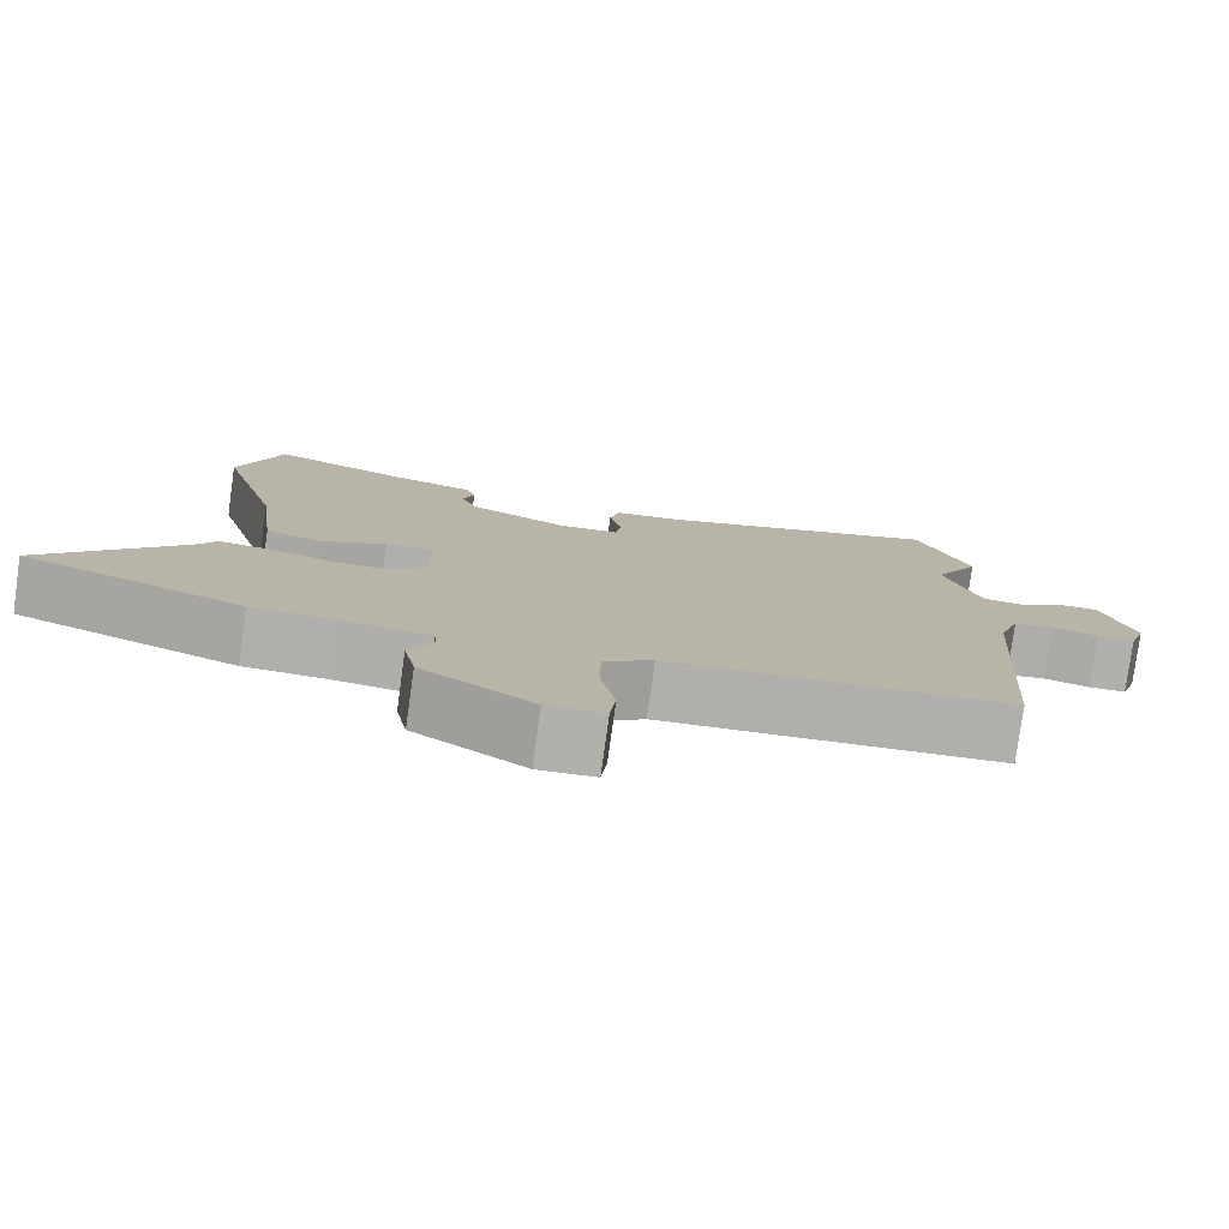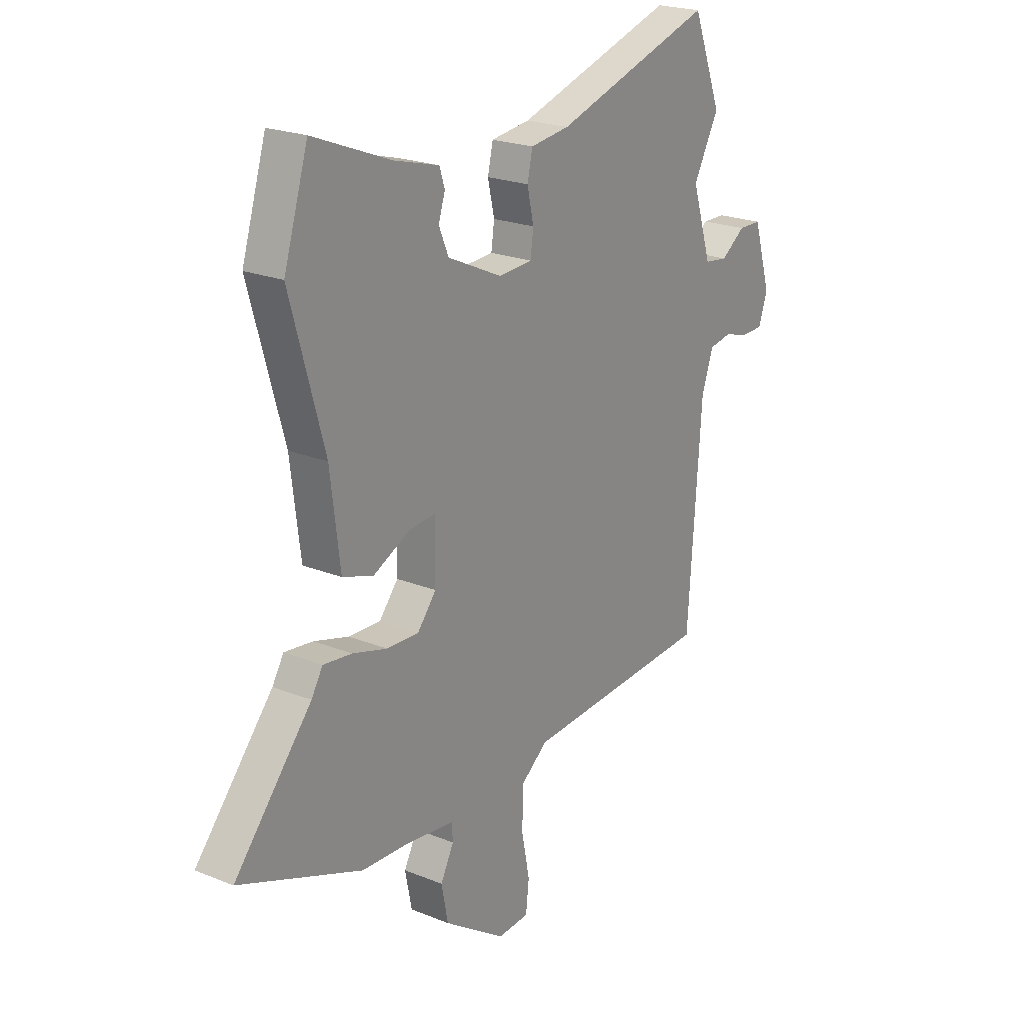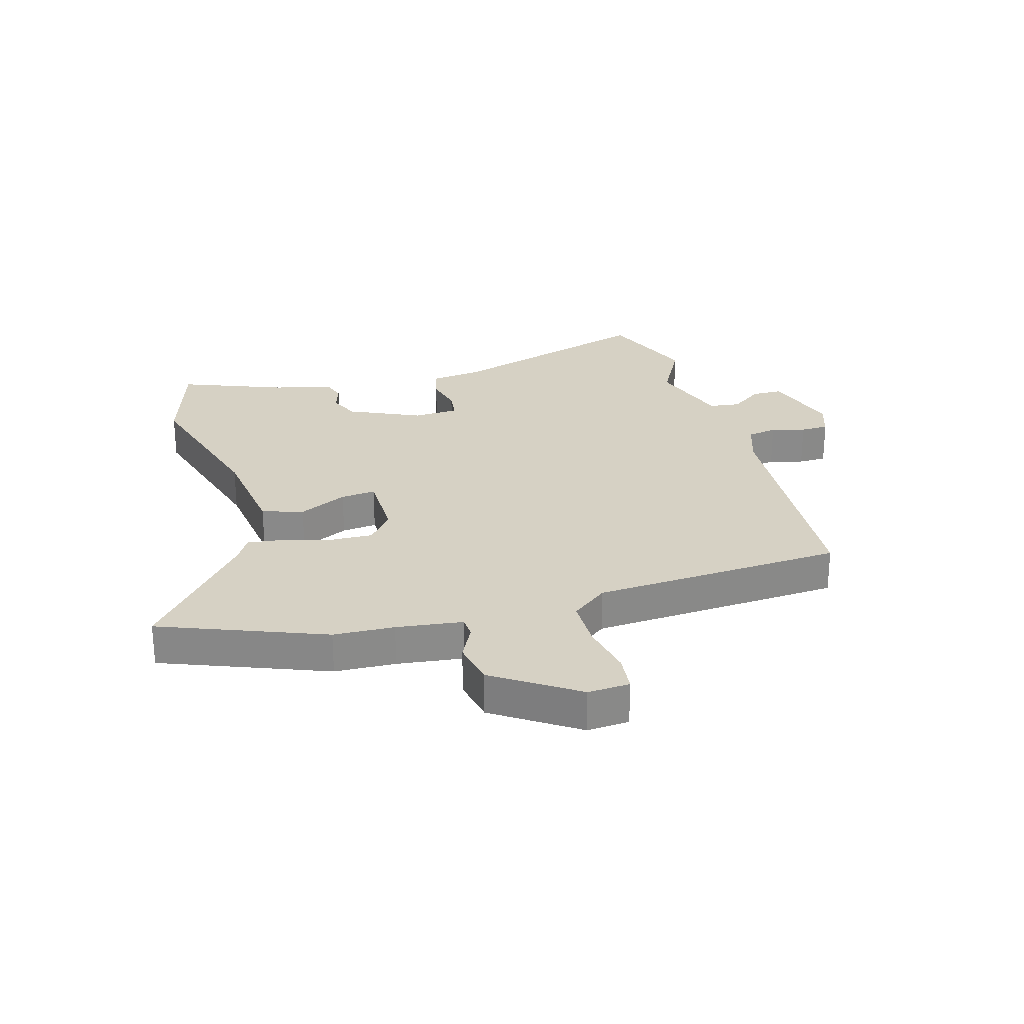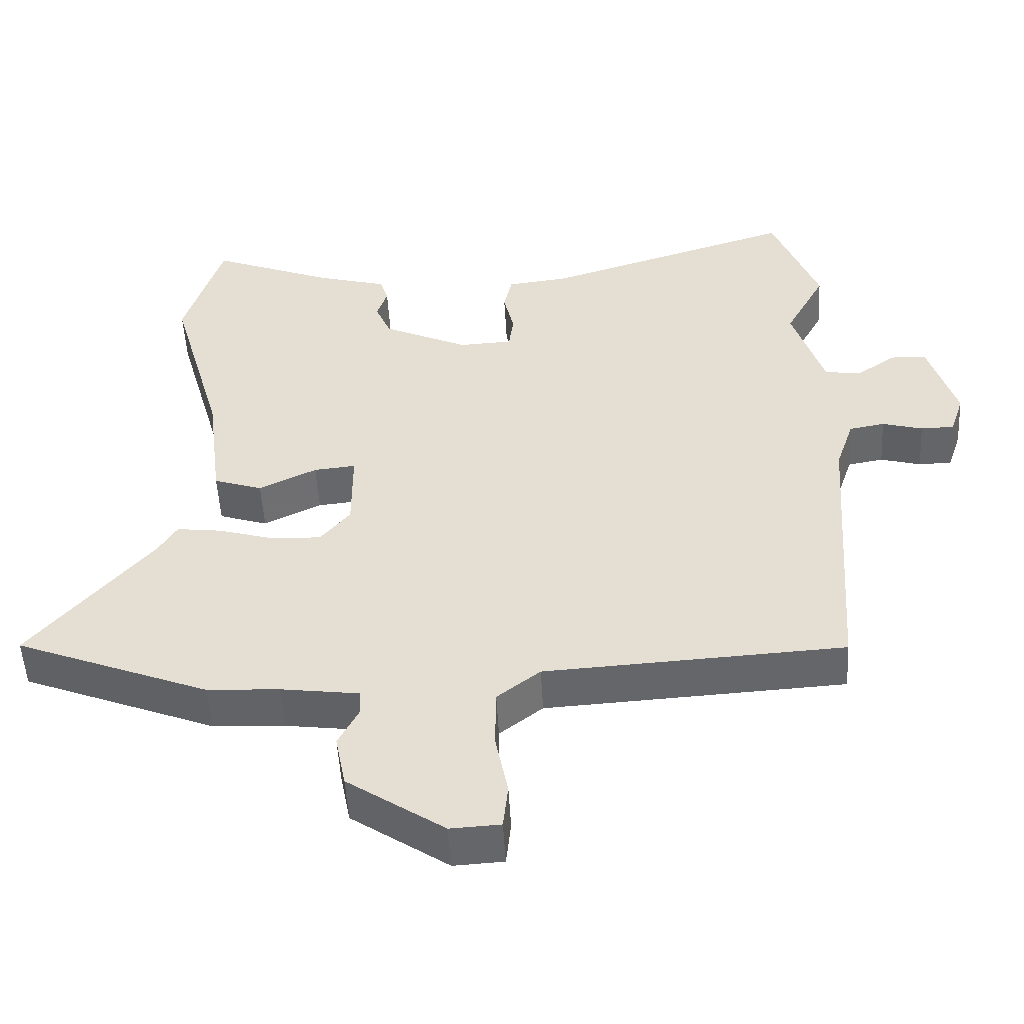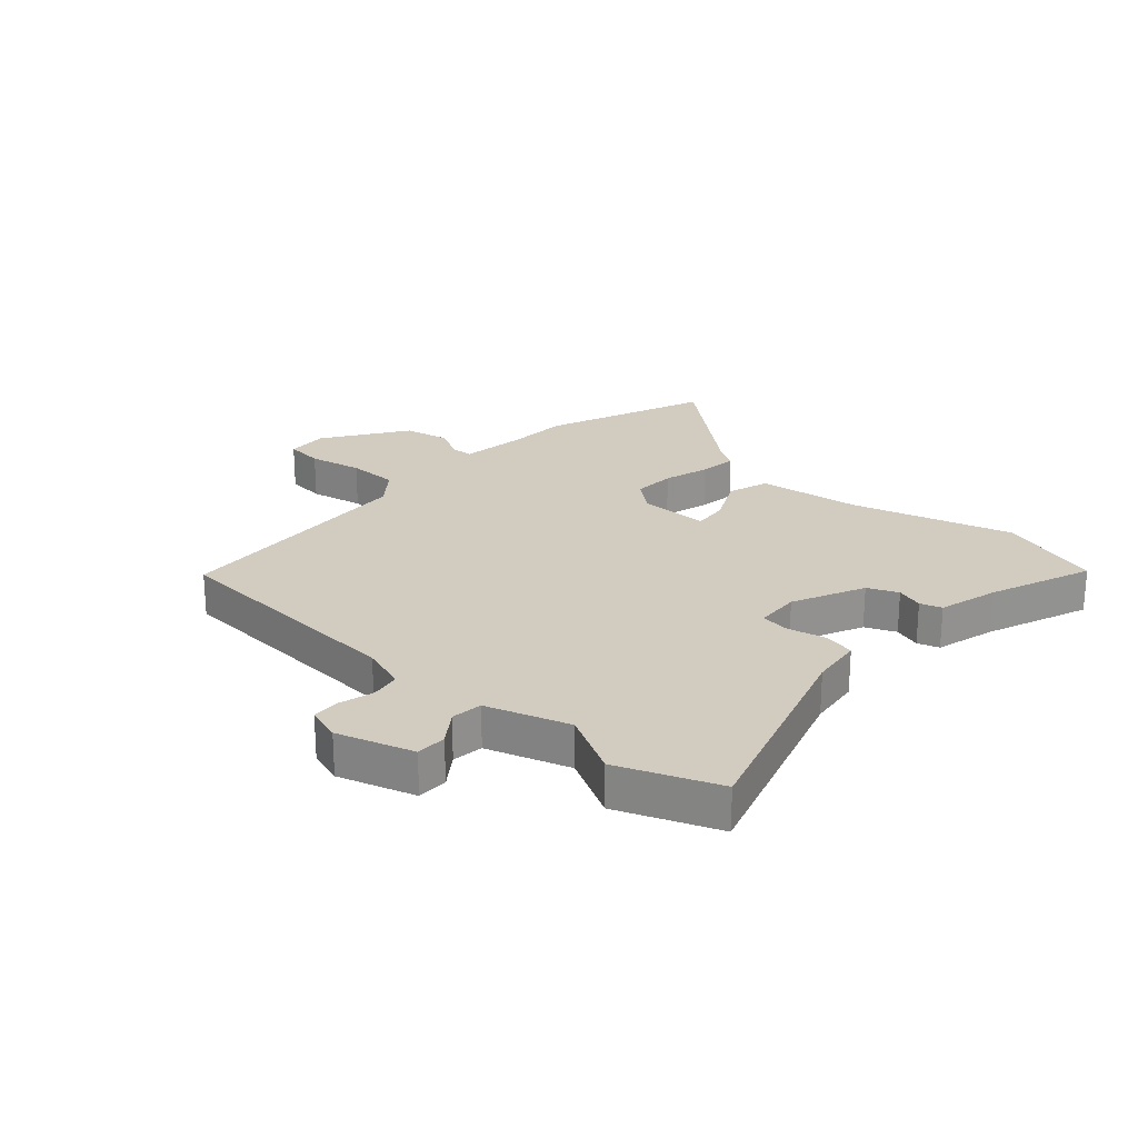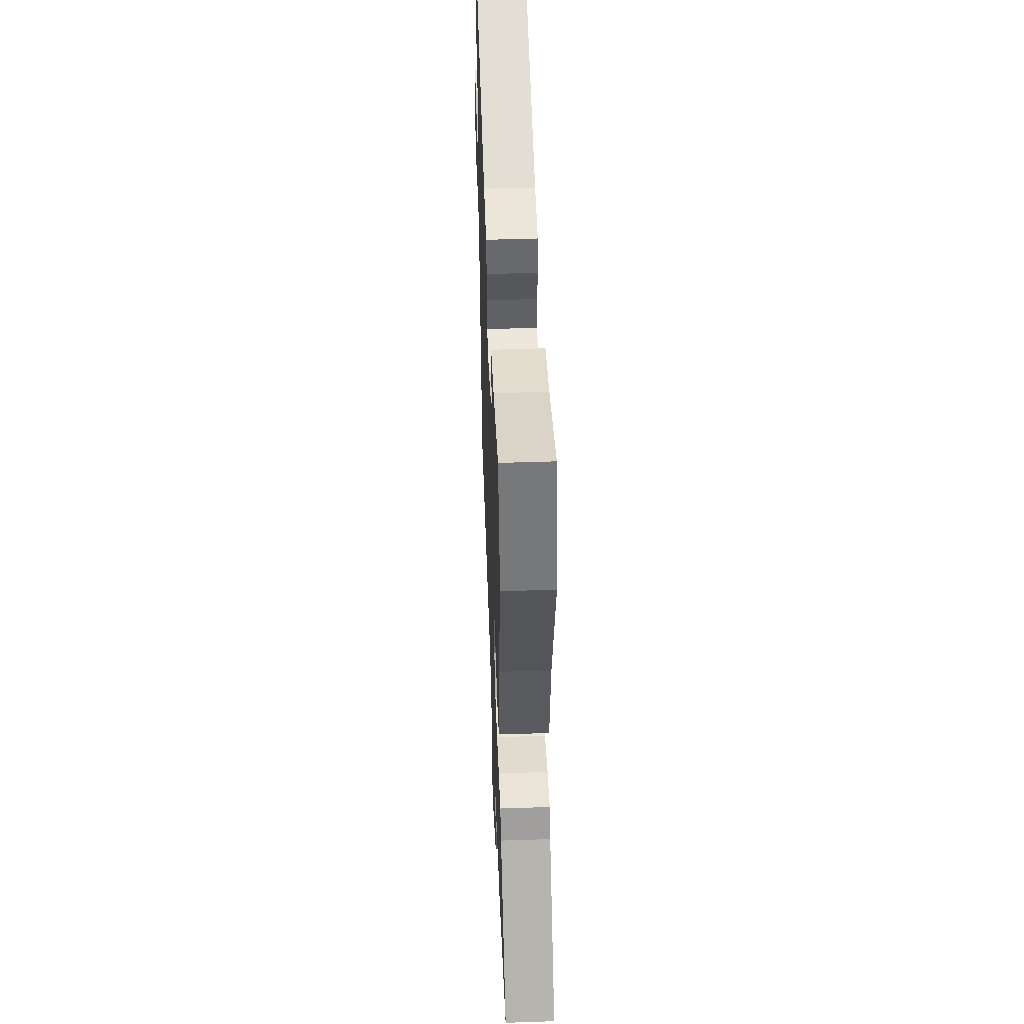
<metadata>
{"format":"obj","ext":"obj","renderer":"f3d","projection":"perspective","resolution":1024,"background":"white","views":[{"elev":-78.5,"azim":172.1,"up":"+Z"},{"elev":22.2,"azim":125.1,"up":"+Z"},{"elev":26.7,"azim":163.7,"up":"+Y"},{"elev":-51.3,"azim":-176.9,"up":"+Z"},{"elev":24.0,"azim":-48.3,"up":"+Y"},{"elev":50.1,"azim":87.9,"up":"+Z"}]}
</metadata>
<code>
v -0.538 0.07 0.403
v -0.472 0.07 0.573
v -0.11 0.07 0.46
v -0.021 0.07 0.449
v -0.009 0.07 0.396
v -0.024 0.07 0.33
v -0.017 0.07 0.28
v 0.06 0.07 0.276
v 0.183 0.07 0.333
v 0.205 0.07 0.385
v 0.19 0.07 0.431
v 0.202 0.07 0.468
v 0.304 0.07 0.496
v 0.48 0.07 0.565
v 0.535 0.07 0.388
v 0.458 0.07 0.116
v 0.436 0.07 -0.061
v 0.366 0.07 -0.084
v 0.283 0.07 -0.044
v 0.223 0.07 -0.038
v 0.223 0.07 -0.158
v 0.266 0.07 -0.21
v 0.339 0.07 -0.207
v 0.418 0.07 -0.184
v 0.483 0.07 -0.176
v 0.509 0.07 -0.219
v 0.685 0.07 -0.427
v 0.406 0.07 -0.537
v 0.302 0.07 -0.542
v 0.189 0.07 -0.557
v 0.187 0.07 -0.593
v 0.217 0.07 -0.651
v 0.202 0.07 -0.728
v 0.062 0.07 -0.823
v -0.01 0.07 -0.819
v -0.017 0.07 -0.754
v 0.001 0.07 -0.662
v 0 0.07 -0.575
v -0.062 0.07 -0.527
v -0.492 0.07 -0.502
v -0.522 0.07 -0.075
v -0.548 0.07 0.002
v -0.599 0.07 0.011
v -0.657 0.07 -0.005
v -0.705 0.07 -0.004
v -0.725 0.07 0.056
v -0.685 0.07 0.186
v -0.633 0.07 0.187
v -0.578 0.07 0.148
v -0.525 0.07 0.155
v -0.48 0.07 0.296
v -0.538 0 0.403
v -0.472 0 0.573
v -0.11 0 0.46
v -0.021 0 0.449
v -0.009 0 0.396
v -0.024 0 0.33
v -0.017 0 0.28
v 0.06 0 0.276
v 0.183 0 0.333
v 0.205 0 0.385
v 0.19 0 0.431
v 0.202 0 0.468
v 0.304 0 0.496
v 0.48 0 0.565
v 0.535 0 0.388
v 0.458 0 0.116
v 0.436 0 -0.061
v 0.366 0 -0.084
v 0.283 0 -0.044
v 0.223 0 -0.038
v 0.223 0 -0.158
v 0.266 0 -0.21
v 0.339 0 -0.207
v 0.418 0 -0.184
v 0.483 0 -0.176
v 0.509 0 -0.219
v 0.685 0 -0.427
v 0.406 0 -0.537
v 0.302 0 -0.542
v 0.189 0 -0.557
v 0.187 0 -0.593
v 0.217 0 -0.651
v 0.202 0 -0.728
v 0.062 0 -0.823
v -0.01 0 -0.819
v -0.017 0 -0.754
v 0.001 0 -0.662
v 0 0 -0.575
v -0.062 0 -0.527
v -0.492 0 -0.502
v -0.522 0 -0.075
v -0.548 0 0.002
v -0.599 0 0.011
v -0.657 0 -0.005
v -0.705 0 -0.004
v -0.725 0 0.056
v -0.685 0 0.186
v -0.633 0 0.187
v -0.578 0 0.148
v -0.525 0 0.155
v -0.48 0 0.296
f 46 47 48 49
f 46 49 50
f 43 44 45 46
f 42 43 46 50
f 41 42 50 51
f 39 40 41 51
f 34 35 36 37
f 34 37 38
f 31 32 33 34
f 30 31 34 38
f 29 30 38 39
f 26 27 28 29
f 23 24 25 26
f 22 23 26 29
f 21 22 29 39
f 16 17 18 19
f 16 19 20
f 13 14 15 16
f 13 16 20
f 10 11 12 13
f 9 10 13 20
f 8 9 20 21
f 3 4 5 6
f 3 6 7
f 51 1 2 3
f 51 3 7
f 21 39 51
f 7 8 21 51
f 100 99 98 97
f 101 100 97
f 97 96 95 94
f 101 97 94 93
f 102 101 93 92
f 102 92 91 90
f 88 87 86 85
f 89 88 85
f 85 84 83 82
f 89 85 82 81
f 90 89 81 80
f 80 79 78 77
f 77 76 75 74
f 80 77 74 73
f 90 80 73 72
f 70 69 68 67
f 71 70 67
f 67 66 65 64
f 71 67 64
f 64 63 62 61
f 71 64 61 60
f 72 71 60 59
f 57 56 55 54
f 58 57 54
f 54 53 52 102
f 58 54 102
f 102 90 72
f 102 72 59 58
f 1 52 53 2
f 2 53 54 3
f 3 54 55 4
f 4 55 56 5
f 5 56 57 6
f 6 57 58 7
f 7 58 59 8
f 8 59 60 9
f 9 60 61 10
f 10 61 62 11
f 11 62 63 12
f 12 63 64 13
f 13 64 65 14
f 14 65 66 15
f 15 66 67 16
f 16 67 68 17
f 17 68 69 18
f 18 69 70 19
f 19 70 71 20
f 20 71 72 21
f 21 72 73 22
f 22 73 74 23
f 23 74 75 24
f 24 75 76 25
f 25 76 77 26
f 26 77 78 27
f 27 78 79 28
f 28 79 80 29
f 29 80 81 30
f 30 81 82 31
f 31 82 83 32
f 32 83 84 33
f 33 84 85 34
f 34 85 86 35
f 35 86 87 36
f 36 87 88 37
f 37 88 89 38
f 38 89 90 39
f 39 90 91 40
f 40 91 92 41
f 41 92 93 42
f 42 93 94 43
f 43 94 95 44
f 44 95 96 45
f 45 96 97 46
f 46 97 98 47
f 47 98 99 48
f 48 99 100 49
f 49 100 101 50
f 50 101 102 51
f 51 102 52 1

</code>
